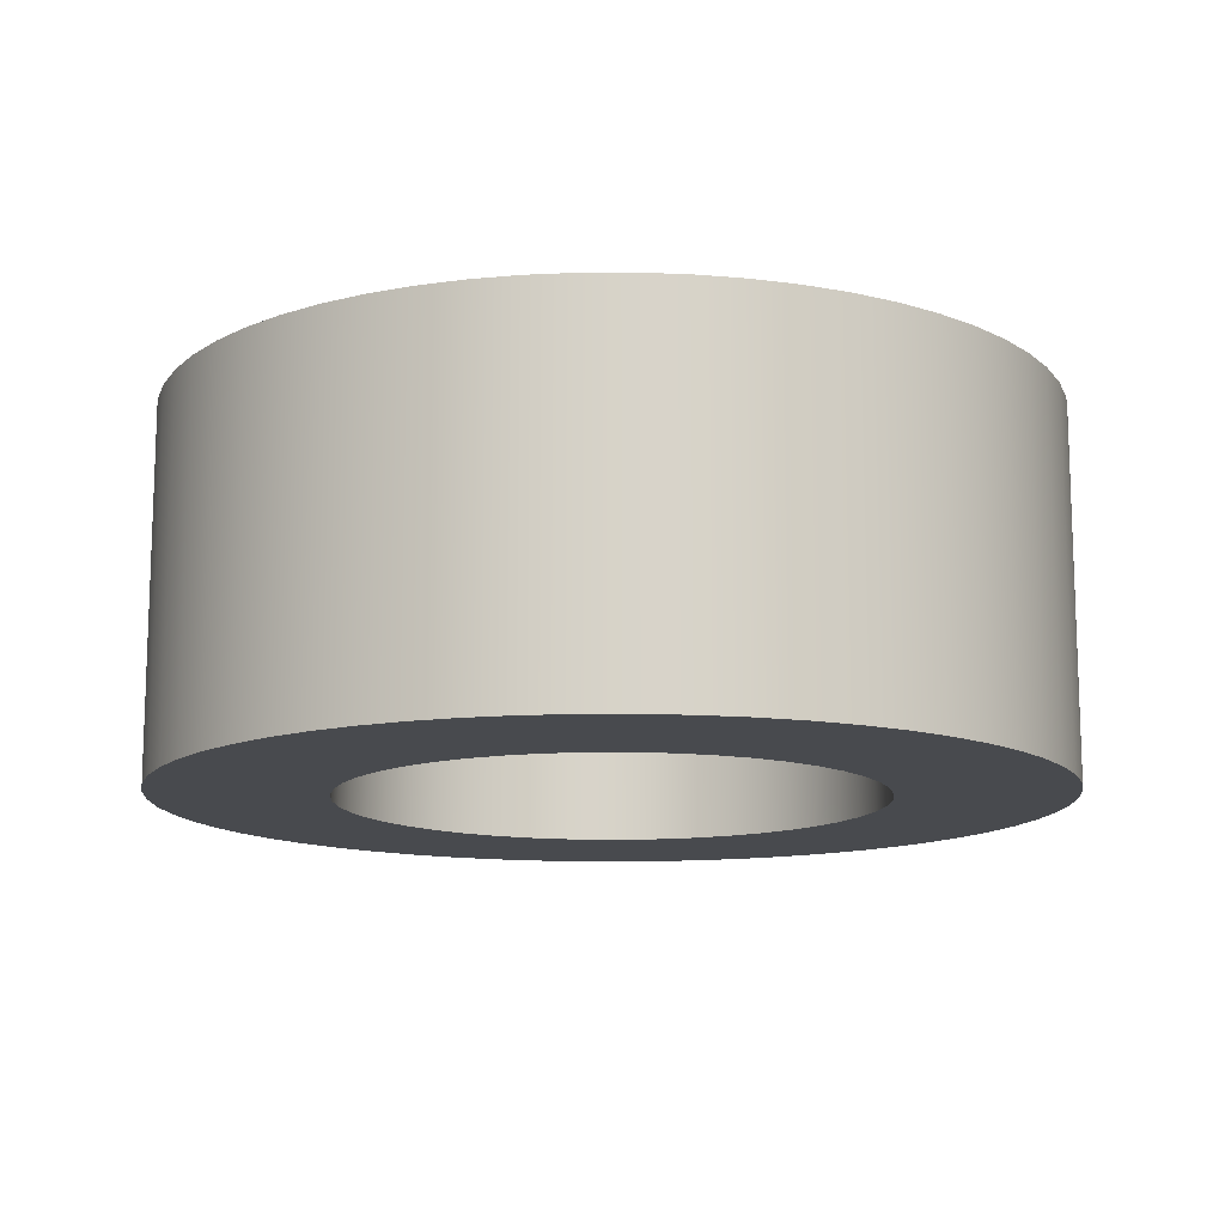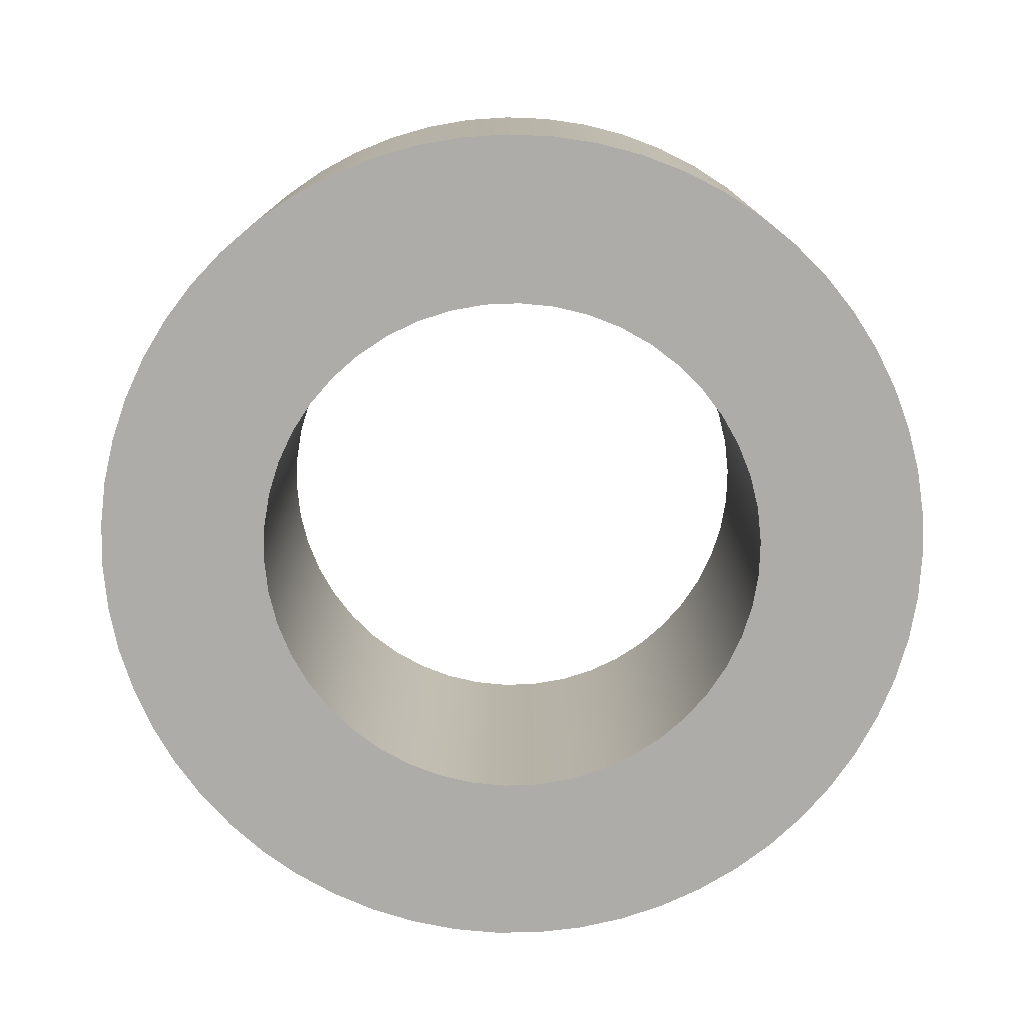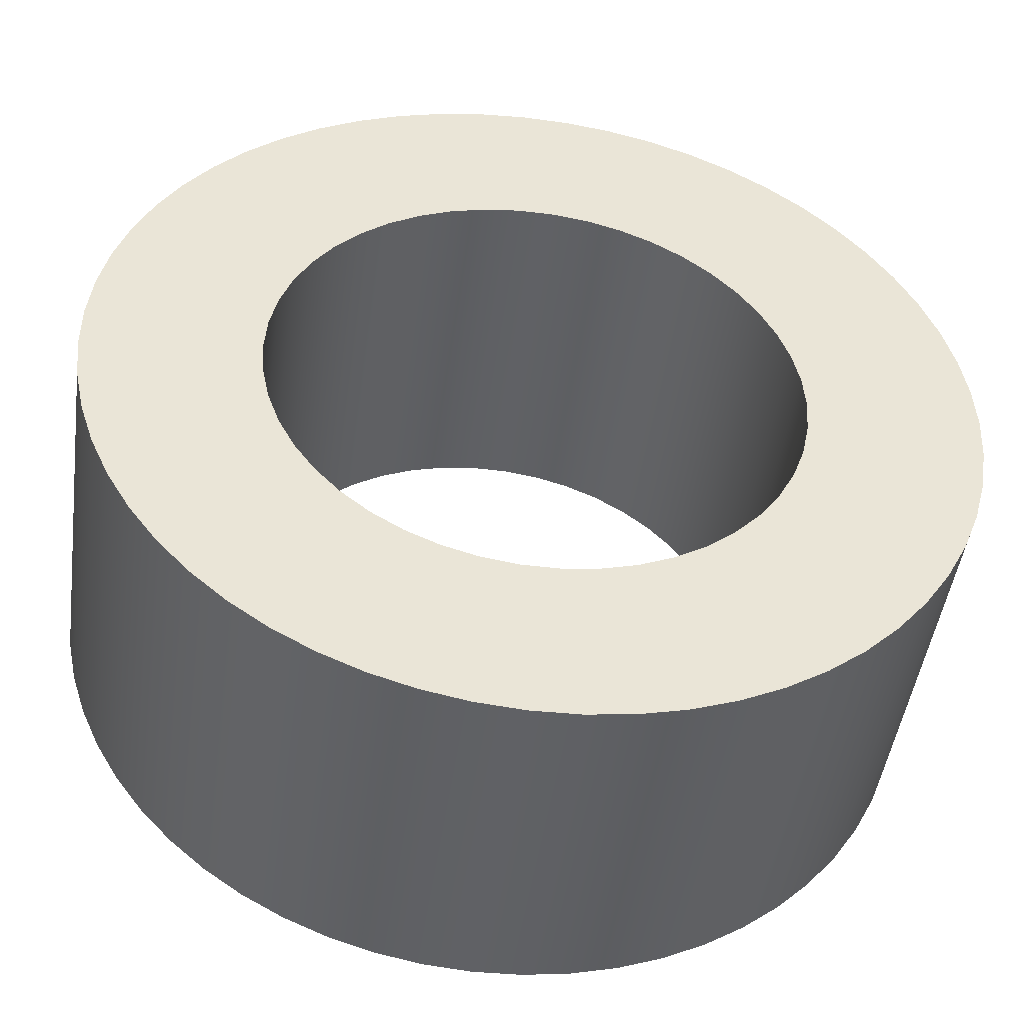
<metadata>
{"format":"obj","ext":"obj","renderer":"f3d","projection":"perspective","resolution":1024,"background":"white","views":[{"elev":-13.0,"azim":-171.9,"up":"+Z"},{"elev":-77.0,"azim":-52.6,"up":"+Z"},{"elev":-47.0,"azim":172.0,"up":"+Y"}]}
</metadata>
<code>
v -0.3025 -3.705e-17 -0.208
v -0.2997 -0.04119 -0.208
v -0.2913 -0.08161 -0.208
v -0.2775 -0.1205 -0.208
v -0.2585 -0.1572 -0.208
v -0.2347 -0.1909 -0.208
v -0.2065 -0.2211 -0.208
v -0.1744 -0.2471 -0.208
v -0.1392 -0.2686 -0.208
v -0.1013 -0.285 -0.208
v -0.06155 -0.2962 -0.208
v -0.02064 -0.3018 -0.208
v 0.02064 -0.3018 -0.208
v 0.06155 -0.2962 -0.208
v 0.1013 -0.285 -0.208
v 0.1392 -0.2686 -0.208
v 0.1744 -0.2471 -0.208
v 0.2065 -0.2211 -0.208
v 0.2347 -0.1909 -0.208
v 0.2585 -0.1572 -0.208
v 0.2775 -0.1205 -0.208
v 0.2913 -0.08161 -0.208
v 0.2997 -0.04119 -0.208
v 0.3025 0 -0.208
v 0.2997 0.04119 -0.208
v 0.2913 0.08161 -0.208
v 0.2775 0.1205 -0.208
v 0.2585 0.1572 -0.208
v 0.2347 0.1909 -0.208
v 0.2065 0.2211 -0.208
v 0.1744 0.2471 -0.208
v 0.1392 0.2686 -0.208
v 0.1013 0.285 -0.208
v 0.06155 0.2962 -0.208
v 0.02064 0.3018 -0.208
v -0.02064 0.3018 -0.208
v -0.06155 0.2962 -0.208
v -0.1013 0.285 -0.208
v -0.1392 0.2686 -0.208
v -0.1744 0.2471 -0.208
v -0.2065 0.2211 -0.208
v -0.2347 0.1909 -0.208
v -0.2585 0.1572 -0.208
v -0.2775 0.1205 -0.208
v -0.2913 0.08161 -0.208
v -0.2997 0.04119 -0.208
v -0.5 -6.123e-17 -0.208
v -0.4972 0.05315 -0.208
v -0.4887 0.1057 -0.208
v -0.4747 0.157 -0.208
v -0.4553 0.2066 -0.208
v -0.4308 0.2538 -0.208
v -0.4014 0.2982 -0.208
v -0.3674 0.3392 -0.208
v -0.3293 0.3763 -0.208
v -0.2874 0.4092 -0.208
v -0.2423 0.4374 -0.208
v -0.1944 0.4607 -0.208
v -0.1443 0.4787 -0.208
v -0.09264 0.4913 -0.208
v -0.03989 0.4984 -0.208
v 0.01331 0.4998 -0.208
v 0.06636 0.4956 -0.208
v 0.1187 0.4857 -0.208
v 0.1696 0.4704 -0.208
v 0.2187 0.4497 -0.208
v 0.2652 0.4239 -0.208
v 0.3088 0.3933 -0.208
v 0.3488 0.3582 -0.208
v 0.3849 0.3191 -0.208
v 0.4167 0.2764 -0.208
v 0.4437 0.2305 -0.208
v 0.4657 0.1821 -0.208
v 0.4824 0.1316 -0.208
v 0.4936 0.07953 -0.208
v 0.4993 0.02661 -0.208
v 0.4993 -0.02661 -0.208
v 0.4936 -0.07953 -0.208
v 0.4824 -0.1316 -0.208
v 0.4657 -0.1821 -0.208
v 0.4437 -0.2305 -0.208
v 0.4167 -0.2764 -0.208
v 0.3849 -0.3191 -0.208
v 0.3488 -0.3582 -0.208
v 0.3088 -0.3933 -0.208
v 0.2652 -0.4239 -0.208
v 0.2187 -0.4497 -0.208
v 0.1696 -0.4704 -0.208
v 0.1187 -0.4857 -0.208
v 0.06636 -0.4956 -0.208
v 0.01331 -0.4998 -0.208
v -0.03989 -0.4984 -0.208
v -0.09264 -0.4913 -0.208
v -0.1443 -0.4787 -0.208
v -0.1944 -0.4607 -0.208
v -0.2423 -0.4374 -0.208
v -0.2874 -0.4092 -0.208
v -0.3293 -0.3763 -0.208
v -0.3674 -0.3392 -0.208
v -0.4014 -0.2982 -0.208
v -0.4308 -0.2538 -0.208
v -0.4553 -0.2066 -0.208
v -0.4747 -0.157 -0.208
v -0.4887 -0.1057 -0.208
v -0.4972 -0.05315 -0.208
v -0.3025 -3.705e-17 -0.208
v -0.2997 0.04119 -0.208
v -0.2913 0.08161 -0.208
v -0.2775 0.1205 -0.208
v -0.2585 0.1572 -0.208
v -0.2347 0.1909 -0.208
v -0.2065 0.2211 -0.208
v -0.1744 0.2471 -0.208
v -0.1392 0.2686 -0.208
v -0.1013 0.285 -0.208
v -0.06155 0.2962 -0.208
v -0.02064 0.3018 -0.208
v 0.02064 0.3018 -0.208
v 0.06155 0.2962 -0.208
v 0.1013 0.285 -0.208
v 0.1392 0.2686 -0.208
v 0.1744 0.2471 -0.208
v 0.2065 0.2211 -0.208
v 0.2347 0.1909 -0.208
v 0.2585 0.1572 -0.208
v 0.2775 0.1205 -0.208
v 0.2913 0.08161 -0.208
v 0.2997 0.04119 -0.208
v 0.3025 0 -0.208
v 0.2997 -0.04119 -0.208
v 0.2913 -0.08161 -0.208
v 0.2775 -0.1205 -0.208
v 0.2585 -0.1572 -0.208
v 0.2347 -0.1909 -0.208
v 0.2065 -0.2211 -0.208
v 0.1744 -0.2471 -0.208
v 0.1392 -0.2686 -0.208
v 0.1013 -0.285 -0.208
v 0.06155 -0.2962 -0.208
v 0.02064 -0.3018 -0.208
v -0.02064 -0.3018 -0.208
v -0.06155 -0.2962 -0.208
v -0.1013 -0.285 -0.208
v -0.1392 -0.2686 -0.208
v -0.1744 -0.2471 -0.208
v -0.2065 -0.2211 -0.208
v -0.2347 -0.1909 -0.208
v -0.2585 -0.1572 -0.208
v -0.2775 -0.1205 -0.208
v -0.2913 -0.08161 -0.208
v -0.2997 -0.04119 -0.208
v -0.3025 -3.705e-17 0.208
v -0.2997 -0.04119 0.208
v -0.2913 -0.08161 0.208
v -0.2775 -0.1205 0.208
v -0.2585 -0.1572 0.208
v -0.2347 -0.1909 0.208
v -0.2065 -0.2211 0.208
v -0.1744 -0.2471 0.208
v -0.1392 -0.2686 0.208
v -0.1013 -0.285 0.208
v -0.06155 -0.2962 0.208
v -0.02064 -0.3018 0.208
v 0.02064 -0.3018 0.208
v 0.06155 -0.2962 0.208
v 0.1013 -0.285 0.208
v 0.1392 -0.2686 0.208
v 0.1744 -0.2471 0.208
v 0.2065 -0.2211 0.208
v 0.2347 -0.1909 0.208
v 0.2585 -0.1572 0.208
v 0.2775 -0.1205 0.208
v 0.2913 -0.08161 0.208
v 0.2997 -0.04119 0.208
v 0.3025 0 0.208
v 0.2997 0.04119 0.208
v 0.2913 0.08161 0.208
v 0.2775 0.1205 0.208
v 0.2585 0.1572 0.208
v 0.2347 0.1909 0.208
v 0.2065 0.2211 0.208
v 0.1744 0.2471 0.208
v 0.1392 0.2686 0.208
v 0.1013 0.285 0.208
v 0.06155 0.2962 0.208
v 0.02064 0.3018 0.208
v -0.02064 0.3018 0.208
v -0.06155 0.2962 0.208
v -0.1013 0.285 0.208
v -0.1392 0.2686 0.208
v -0.1744 0.2471 0.208
v -0.2065 0.2211 0.208
v -0.2347 0.1909 0.208
v -0.2585 0.1572 0.208
v -0.2775 0.1205 0.208
v -0.2913 0.08161 0.208
v -0.2997 0.04119 0.208
v -0.3025 -3.705e-17 0.208
v -0.3025 -3.705e-17 -0.208
v -0.5 -6.123e-17 -0.208
v -0.4972 -0.05315 -0.208
v -0.4887 -0.1057 -0.208
v -0.4747 -0.157 -0.208
v -0.4553 -0.2066 -0.208
v -0.4308 -0.2538 -0.208
v -0.4014 -0.2982 -0.208
v -0.3674 -0.3392 -0.208
v -0.3293 -0.3763 -0.208
v -0.2874 -0.4092 -0.208
v -0.2423 -0.4374 -0.208
v -0.1944 -0.4607 -0.208
v -0.1443 -0.4787 -0.208
v -0.09264 -0.4913 -0.208
v -0.03989 -0.4984 -0.208
v 0.01331 -0.4998 -0.208
v 0.06636 -0.4956 -0.208
v 0.1187 -0.4857 -0.208
v 0.1696 -0.4704 -0.208
v 0.2187 -0.4497 -0.208
v 0.2652 -0.4239 -0.208
v 0.3088 -0.3933 -0.208
v 0.3488 -0.3582 -0.208
v 0.3849 -0.3191 -0.208
v 0.4167 -0.2764 -0.208
v 0.4437 -0.2305 -0.208
v 0.4657 -0.1821 -0.208
v 0.4824 -0.1316 -0.208
v 0.4936 -0.07953 -0.208
v 0.4993 -0.02661 -0.208
v 0.4993 0.02661 -0.208
v 0.4936 0.07953 -0.208
v 0.4824 0.1316 -0.208
v 0.4657 0.1821 -0.208
v 0.4437 0.2305 -0.208
v 0.4167 0.2764 -0.208
v 0.3849 0.3191 -0.208
v 0.3488 0.3582 -0.208
v 0.3088 0.3933 -0.208
v 0.2652 0.4239 -0.208
v 0.2187 0.4497 -0.208
v 0.1696 0.4704 -0.208
v 0.1187 0.4857 -0.208
v 0.06636 0.4956 -0.208
v 0.01331 0.4998 -0.208
v -0.03989 0.4984 -0.208
v -0.09264 0.4913 -0.208
v -0.1443 0.4787 -0.208
v -0.1944 0.4607 -0.208
v -0.2423 0.4374 -0.208
v -0.2874 0.4092 -0.208
v -0.3293 0.3763 -0.208
v -0.3674 0.3392 -0.208
v -0.4014 0.2982 -0.208
v -0.4308 0.2538 -0.208
v -0.4553 0.2066 -0.208
v -0.4747 0.157 -0.208
v -0.4887 0.1057 -0.208
v -0.4972 0.05315 -0.208
v -0.5 -6.123e-17 0.208
v -0.4972 0.05315 0.208
v -0.4887 0.1057 0.208
v -0.4747 0.157 0.208
v -0.4553 0.2066 0.208
v -0.4308 0.2538 0.208
v -0.4014 0.2982 0.208
v -0.3674 0.3392 0.208
v -0.3293 0.3763 0.208
v -0.2874 0.4092 0.208
v -0.2423 0.4374 0.208
v -0.1944 0.4607 0.208
v -0.1443 0.4787 0.208
v -0.09264 0.4913 0.208
v -0.03989 0.4984 0.208
v 0.01331 0.4998 0.208
v 0.06636 0.4956 0.208
v 0.1187 0.4857 0.208
v 0.1696 0.4704 0.208
v 0.2187 0.4497 0.208
v 0.2652 0.4239 0.208
v 0.3088 0.3933 0.208
v 0.3488 0.3582 0.208
v 0.3849 0.3191 0.208
v 0.4167 0.2764 0.208
v 0.4437 0.2305 0.208
v 0.4657 0.1821 0.208
v 0.4824 0.1316 0.208
v 0.4936 0.07953 0.208
v 0.4993 0.02661 0.208
v 0.4993 -0.02661 0.208
v 0.4936 -0.07953 0.208
v 0.4824 -0.1316 0.208
v 0.4657 -0.1821 0.208
v 0.4437 -0.2305 0.208
v 0.4167 -0.2764 0.208
v 0.3849 -0.3191 0.208
v 0.3488 -0.3582 0.208
v 0.3088 -0.3933 0.208
v 0.2652 -0.4239 0.208
v 0.2187 -0.4497 0.208
v 0.1696 -0.4704 0.208
v 0.1187 -0.4857 0.208
v 0.06636 -0.4956 0.208
v 0.01331 -0.4998 0.208
v -0.03989 -0.4984 0.208
v -0.09264 -0.4913 0.208
v -0.1443 -0.4787 0.208
v -0.1944 -0.4607 0.208
v -0.2423 -0.4374 0.208
v -0.2874 -0.4092 0.208
v -0.3293 -0.3763 0.208
v -0.3674 -0.3392 0.208
v -0.4014 -0.2982 0.208
v -0.4308 -0.2538 0.208
v -0.4553 -0.2066 0.208
v -0.4747 -0.157 0.208
v -0.4887 -0.1057 0.208
v -0.4972 -0.05315 0.208
v -0.5 -6.123e-17 -0.208
v -0.5 -6.123e-17 0.208
v -0.3025 -3.705e-17 0.208
v -0.2997 0.04119 0.208
v -0.2913 0.08161 0.208
v -0.2775 0.1205 0.208
v -0.2585 0.1572 0.208
v -0.2347 0.1909 0.208
v -0.2065 0.2211 0.208
v -0.1744 0.2471 0.208
v -0.1392 0.2686 0.208
v -0.1013 0.285 0.208
v -0.06155 0.2962 0.208
v -0.02064 0.3018 0.208
v 0.02064 0.3018 0.208
v 0.06155 0.2962 0.208
v 0.1013 0.285 0.208
v 0.1392 0.2686 0.208
v 0.1744 0.2471 0.208
v 0.2065 0.2211 0.208
v 0.2347 0.1909 0.208
v 0.2585 0.1572 0.208
v 0.2775 0.1205 0.208
v 0.2913 0.08161 0.208
v 0.2997 0.04119 0.208
v 0.3025 0 0.208
v 0.2997 -0.04119 0.208
v 0.2913 -0.08161 0.208
v 0.2775 -0.1205 0.208
v 0.2585 -0.1572 0.208
v 0.2347 -0.1909 0.208
v 0.2065 -0.2211 0.208
v 0.1744 -0.2471 0.208
v 0.1392 -0.2686 0.208
v 0.1013 -0.285 0.208
v 0.06155 -0.2962 0.208
v 0.02064 -0.3018 0.208
v -0.02064 -0.3018 0.208
v -0.06155 -0.2962 0.208
v -0.1013 -0.285 0.208
v -0.1392 -0.2686 0.208
v -0.1744 -0.2471 0.208
v -0.2065 -0.2211 0.208
v -0.2347 -0.1909 0.208
v -0.2585 -0.1572 0.208
v -0.2775 -0.1205 0.208
v -0.2913 -0.08161 0.208
v -0.2997 -0.04119 0.208
v -0.5 -6.123e-17 0.208
v -0.4972 -0.05315 0.208
v -0.4887 -0.1057 0.208
v -0.4747 -0.157 0.208
v -0.4553 -0.2066 0.208
v -0.4308 -0.2538 0.208
v -0.4014 -0.2982 0.208
v -0.3674 -0.3392 0.208
v -0.3293 -0.3763 0.208
v -0.2874 -0.4092 0.208
v -0.2423 -0.4374 0.208
v -0.1944 -0.4607 0.208
v -0.1443 -0.4787 0.208
v -0.09264 -0.4913 0.208
v -0.03989 -0.4984 0.208
v 0.01331 -0.4998 0.208
v 0.06636 -0.4956 0.208
v 0.1187 -0.4857 0.208
v 0.1696 -0.4704 0.208
v 0.2187 -0.4497 0.208
v 0.2652 -0.4239 0.208
v 0.3088 -0.3933 0.208
v 0.3488 -0.3582 0.208
v 0.3849 -0.3191 0.208
v 0.4167 -0.2764 0.208
v 0.4437 -0.2305 0.208
v 0.4657 -0.1821 0.208
v 0.4824 -0.1316 0.208
v 0.4936 -0.07953 0.208
v 0.4993 -0.02661 0.208
v 0.4993 0.02661 0.208
v 0.4936 0.07953 0.208
v 0.4824 0.1316 0.208
v 0.4657 0.1821 0.208
v 0.4437 0.2305 0.208
v 0.4167 0.2764 0.208
v 0.3849 0.3191 0.208
v 0.3488 0.3582 0.208
v 0.3088 0.3933 0.208
v 0.2652 0.4239 0.208
v 0.2187 0.4497 0.208
v 0.1696 0.4704 0.208
v 0.1187 0.4857 0.208
v 0.06636 0.4956 0.208
v 0.01331 0.4998 0.208
v -0.03989 0.4984 0.208
v -0.09264 0.4913 0.208
v -0.1443 0.4787 0.208
v -0.1944 0.4607 0.208
v -0.2423 0.4374 0.208
v -0.2874 0.4092 0.208
v -0.3293 0.3763 0.208
v -0.3674 0.3392 0.208
v -0.4014 0.2982 0.208
v -0.4308 0.2538 0.208
v -0.4553 0.2066 0.208
v -0.4747 0.157 0.208
v -0.4887 0.1057 0.208
v -0.4972 0.05315 0.208
f 2 105 1
f 1 105 47
f 1 47 48
f 105 2 104
f 104 2 3
f 104 3 103
f 103 3 4
f 103 4 102
f 102 4 5
f 102 5 101
f 101 5 100
f 100 5 6
f 100 6 99
f 99 6 7
f 99 7 98
f 98 7 8
f 98 8 97
f 97 8 96
f 96 8 9
f 96 9 95
f 95 9 10
f 95 10 94
f 94 10 11
f 94 11 93
f 93 11 12
f 93 12 92
f 92 12 91
f 91 12 13
f 91 13 90
f 90 13 14
f 90 14 89
f 89 14 15
f 89 15 88
f 88 15 87
f 87 15 16
f 87 16 86
f 86 16 17
f 86 17 85
f 85 17 18
f 85 18 84
f 84 18 19
f 84 19 83
f 83 19 82
f 82 19 20
f 82 20 81
f 81 20 21
f 81 21 80
f 80 21 22
f 80 22 79
f 79 22 78
f 78 22 23
f 78 23 77
f 77 23 24
f 77 24 76
f 76 24 25
f 76 25 75
f 75 25 26
f 75 26 74
f 74 26 73
f 73 26 27
f 73 27 72
f 72 27 28
f 72 28 71
f 71 28 29
f 71 29 70
f 70 29 69
f 69 29 30
f 69 30 68
f 68 30 31
f 68 31 67
f 67 31 32
f 67 32 66
f 66 32 33
f 66 33 65
f 65 33 64
f 64 33 34
f 64 34 63
f 63 34 35
f 63 35 62
f 62 35 36
f 62 36 61
f 61 36 60
f 60 36 37
f 60 37 59
f 59 37 38
f 59 38 58
f 58 38 39
f 58 39 57
f 57 39 40
f 57 40 56
f 56 40 55
f 55 40 41
f 55 41 54
f 54 41 42
f 54 42 53
f 53 42 43
f 53 43 52
f 52 43 51
f 51 43 44
f 51 44 50
f 50 44 45
f 50 45 49
f 49 45 46
f 49 46 48
f 48 46 1
f 107 197 106
f 106 197 198
f 199 152 151
f 151 152 153
f 151 153 150
f 150 153 154
f 150 154 149
f 149 154 155
f 149 155 148
f 148 155 156
f 148 156 147
f 147 156 157
f 147 157 146
f 146 157 158
f 146 158 145
f 145 158 159
f 145 159 144
f 144 159 160
f 144 160 143
f 143 160 161
f 143 161 142
f 142 161 162
f 142 162 141
f 141 162 163
f 141 163 140
f 140 163 164
f 140 164 139
f 139 164 165
f 139 165 138
f 138 165 166
f 138 166 137
f 137 166 167
f 137 167 136
f 136 167 168
f 136 168 135
f 135 168 169
f 135 169 134
f 134 169 170
f 134 170 133
f 133 170 171
f 133 171 132
f 132 171 172
f 132 172 131
f 131 172 173
f 131 173 130
f 130 173 174
f 130 174 129
f 129 174 175
f 129 175 128
f 128 175 176
f 128 176 127
f 127 176 177
f 127 177 126
f 126 177 178
f 126 178 125
f 125 178 179
f 125 179 124
f 124 179 180
f 124 180 123
f 123 180 181
f 123 181 122
f 122 181 182
f 122 182 121
f 121 182 183
f 121 183 120
f 120 183 184
f 120 184 119
f 119 184 185
f 119 185 118
f 118 185 186
f 118 186 117
f 117 186 187
f 117 187 116
f 116 187 188
f 116 188 115
f 115 188 189
f 115 189 114
f 114 189 190
f 114 190 113
f 113 190 191
f 113 191 112
f 112 191 192
f 112 192 111
f 111 192 193
f 111 193 110
f 110 193 194
f 110 194 109
f 109 194 195
f 109 195 108
f 108 195 196
f 108 196 107
f 107 196 197
f 201 317 200
f 200 317 319
f 318 259 258
f 258 259 260
f 258 260 257
f 257 260 261
f 257 261 256
f 256 261 262
f 256 262 255
f 255 262 263
f 255 263 254
f 254 263 264
f 254 264 253
f 253 264 265
f 253 265 252
f 252 265 266
f 252 266 251
f 251 266 267
f 251 267 250
f 250 267 268
f 250 268 249
f 249 268 269
f 249 269 248
f 248 269 270
f 248 270 247
f 247 270 271
f 247 271 246
f 246 271 272
f 246 272 245
f 245 272 273
f 245 273 244
f 244 273 274
f 244 274 243
f 243 274 275
f 243 275 242
f 242 275 276
f 242 276 241
f 241 276 277
f 241 277 240
f 240 277 278
f 240 278 239
f 239 278 279
f 239 279 238
f 238 279 280
f 238 280 237
f 237 280 281
f 237 281 236
f 236 281 282
f 236 282 235
f 235 282 283
f 235 283 234
f 234 283 284
f 234 284 233
f 233 284 285
f 233 285 232
f 232 285 286
f 232 286 231
f 231 286 287
f 231 287 230
f 230 287 288
f 230 288 229
f 229 288 289
f 229 289 228
f 228 289 290
f 228 290 227
f 227 290 291
f 227 291 226
f 226 291 292
f 226 292 225
f 225 292 293
f 225 293 224
f 224 293 294
f 224 294 223
f 223 294 295
f 223 295 222
f 222 295 296
f 222 296 221
f 221 296 297
f 221 297 220
f 220 297 298
f 220 298 219
f 219 298 299
f 219 299 218
f 218 299 300
f 218 300 217
f 217 300 301
f 217 301 216
f 216 301 302
f 216 302 215
f 215 302 303
f 215 303 214
f 214 303 304
f 214 304 213
f 213 304 305
f 213 305 212
f 212 305 306
f 212 306 211
f 211 306 307
f 211 307 210
f 210 307 308
f 210 308 209
f 209 308 309
f 209 309 208
f 208 309 310
f 208 310 207
f 207 310 311
f 207 311 206
f 206 311 312
f 206 312 205
f 205 312 313
f 205 313 204
f 204 313 314
f 204 314 203
f 203 314 315
f 203 315 202
f 202 315 316
f 202 316 201
f 201 316 317
f 321 424 320
f 320 424 366
f 320 366 367
f 424 321 423
f 423 321 322
f 423 322 422
f 422 322 323
f 422 323 421
f 421 323 324
f 421 324 420
f 420 324 419
f 419 324 325
f 419 325 418
f 418 325 326
f 418 326 417
f 417 326 327
f 417 327 416
f 416 327 415
f 415 327 328
f 415 328 414
f 414 328 329
f 414 329 413
f 413 329 330
f 413 330 412
f 412 330 331
f 412 331 411
f 411 331 410
f 410 331 332
f 410 332 409
f 409 332 333
f 409 333 408
f 408 333 334
f 408 334 407
f 407 334 406
f 406 334 335
f 406 335 405
f 405 335 336
f 405 336 404
f 404 336 337
f 404 337 403
f 403 337 338
f 403 338 402
f 402 338 401
f 401 338 339
f 401 339 400
f 400 339 340
f 400 340 399
f 399 340 341
f 399 341 398
f 398 341 397
f 397 341 342
f 397 342 396
f 396 342 343
f 396 343 395
f 395 343 344
f 395 344 394
f 394 344 345
f 394 345 393
f 393 345 392
f 392 345 346
f 392 346 391
f 391 346 347
f 391 347 390
f 390 347 348
f 390 348 389
f 389 348 388
f 388 348 349
f 388 349 387
f 387 349 350
f 387 350 386
f 386 350 351
f 386 351 385
f 385 351 352
f 385 352 384
f 384 352 383
f 383 352 353
f 383 353 382
f 382 353 354
f 382 354 381
f 381 354 355
f 381 355 380
f 380 355 379
f 379 355 356
f 379 356 378
f 378 356 357
f 378 357 377
f 377 357 358
f 377 358 376
f 376 358 359
f 376 359 375
f 375 359 374
f 374 359 360
f 374 360 373
f 373 360 361
f 373 361 372
f 372 361 362
f 372 362 371
f 371 362 370
f 370 362 363
f 370 363 369
f 369 363 364
f 369 364 368
f 368 364 365
f 368 365 367
f 367 365 320

</code>
